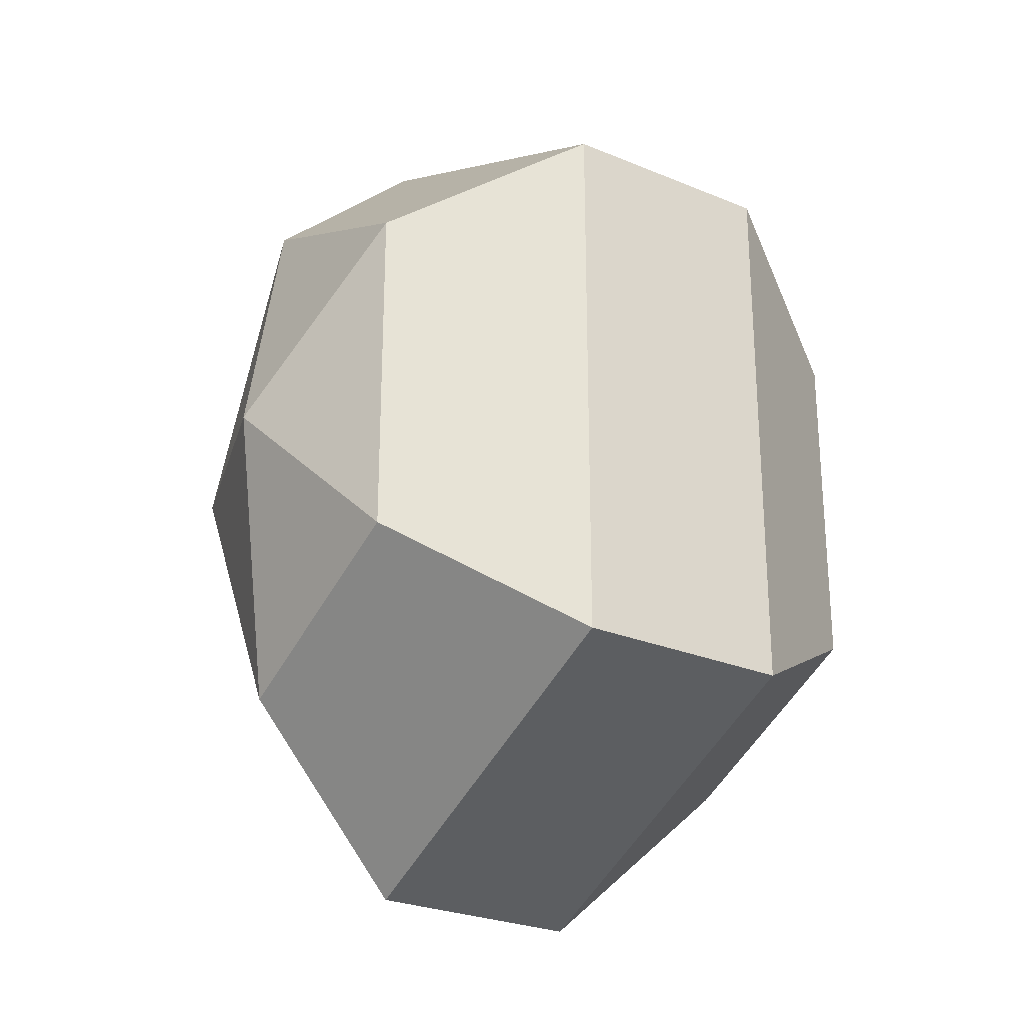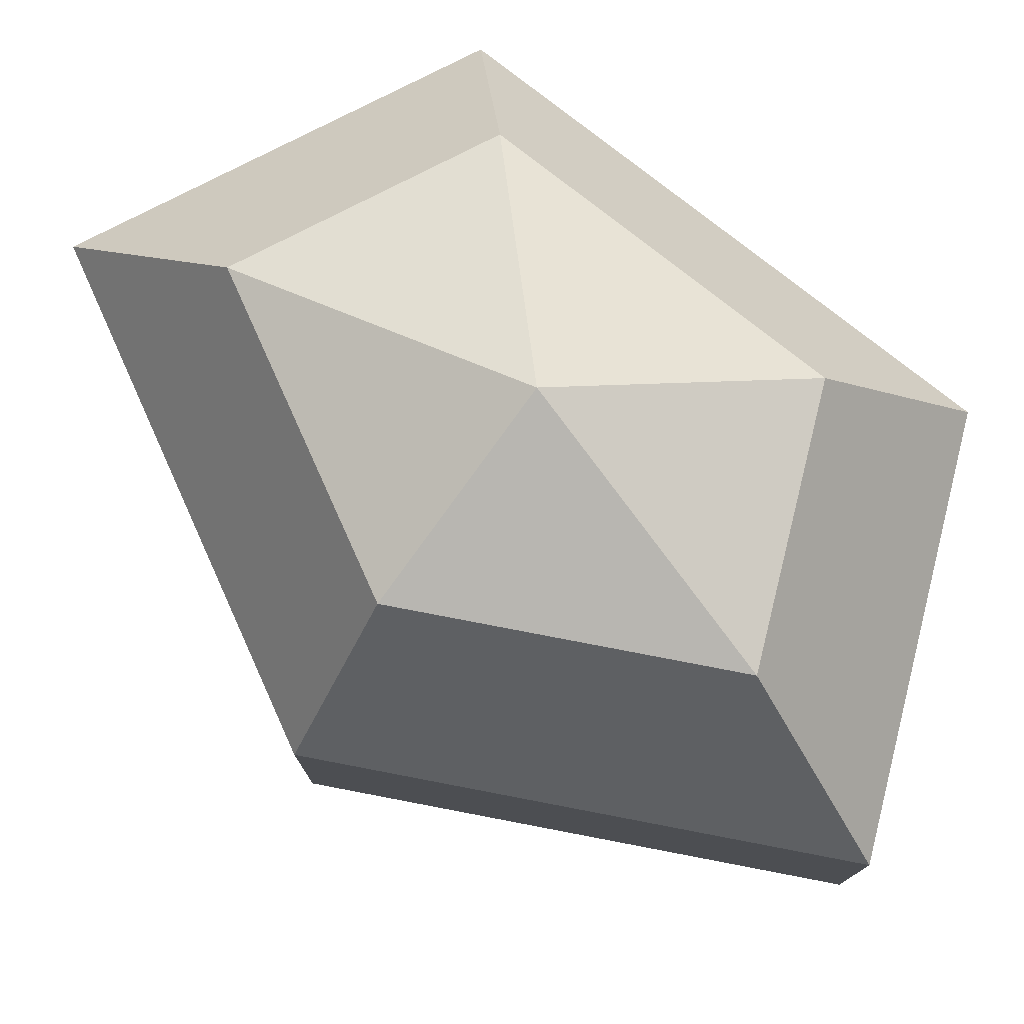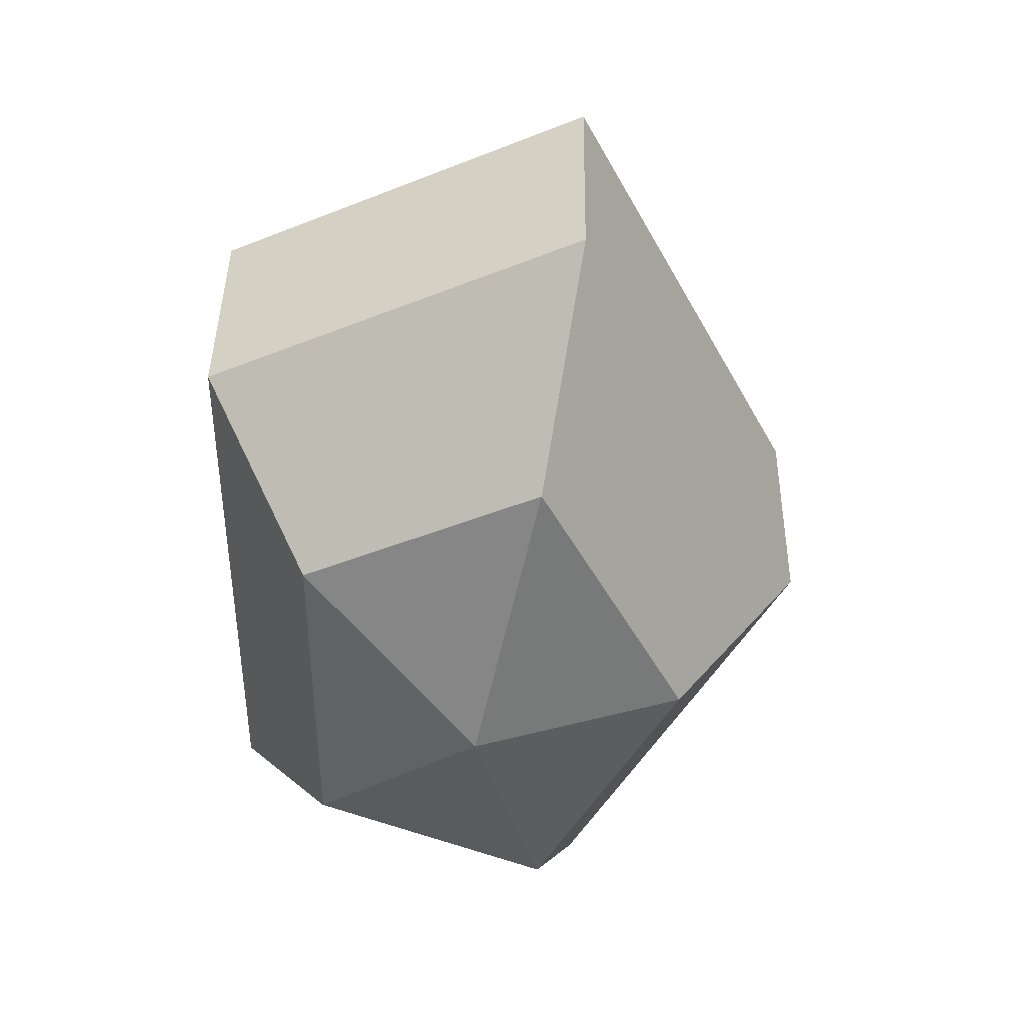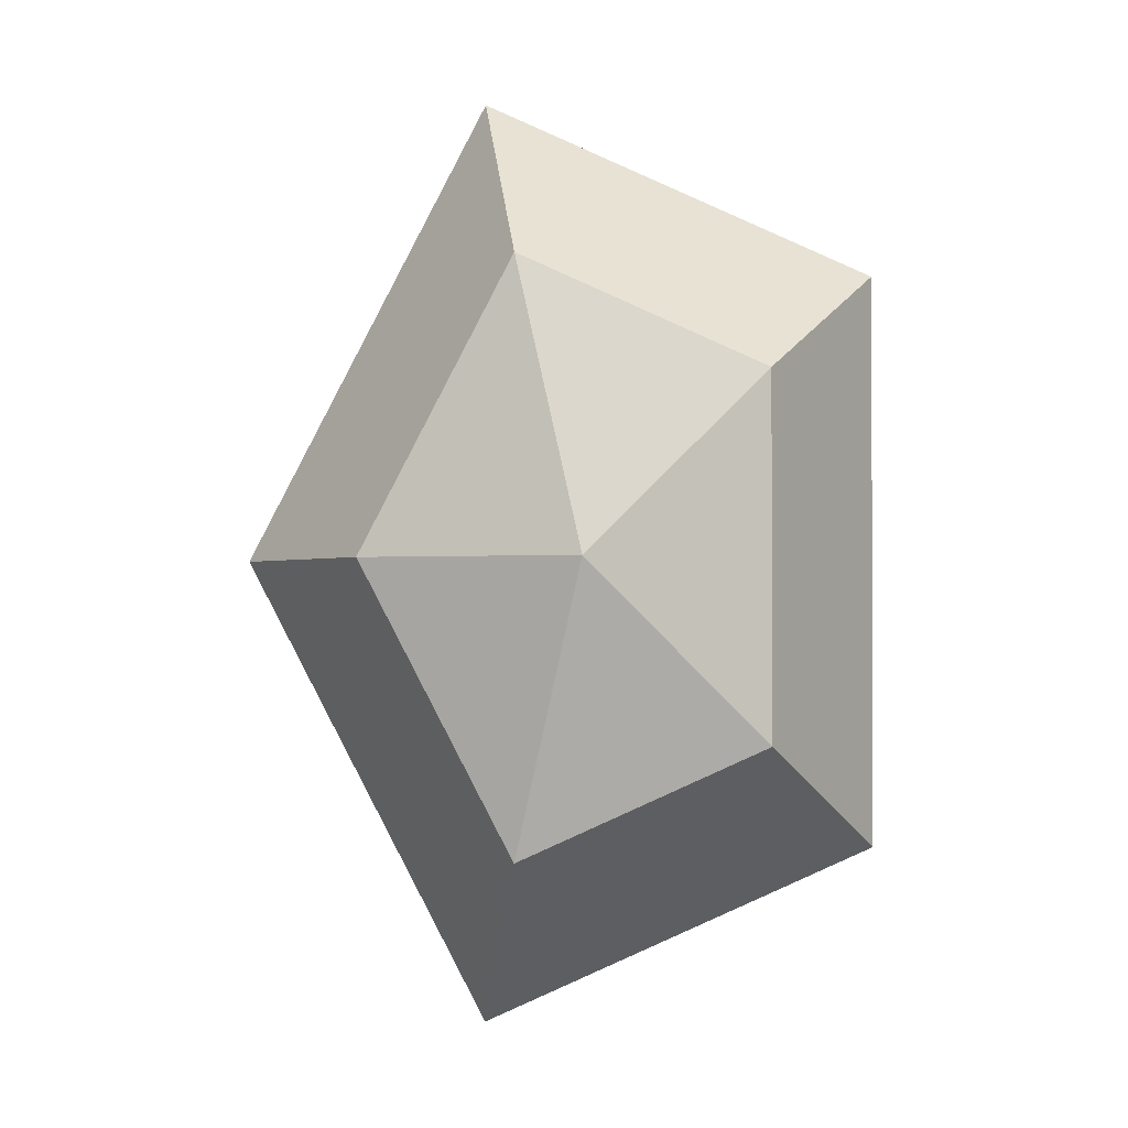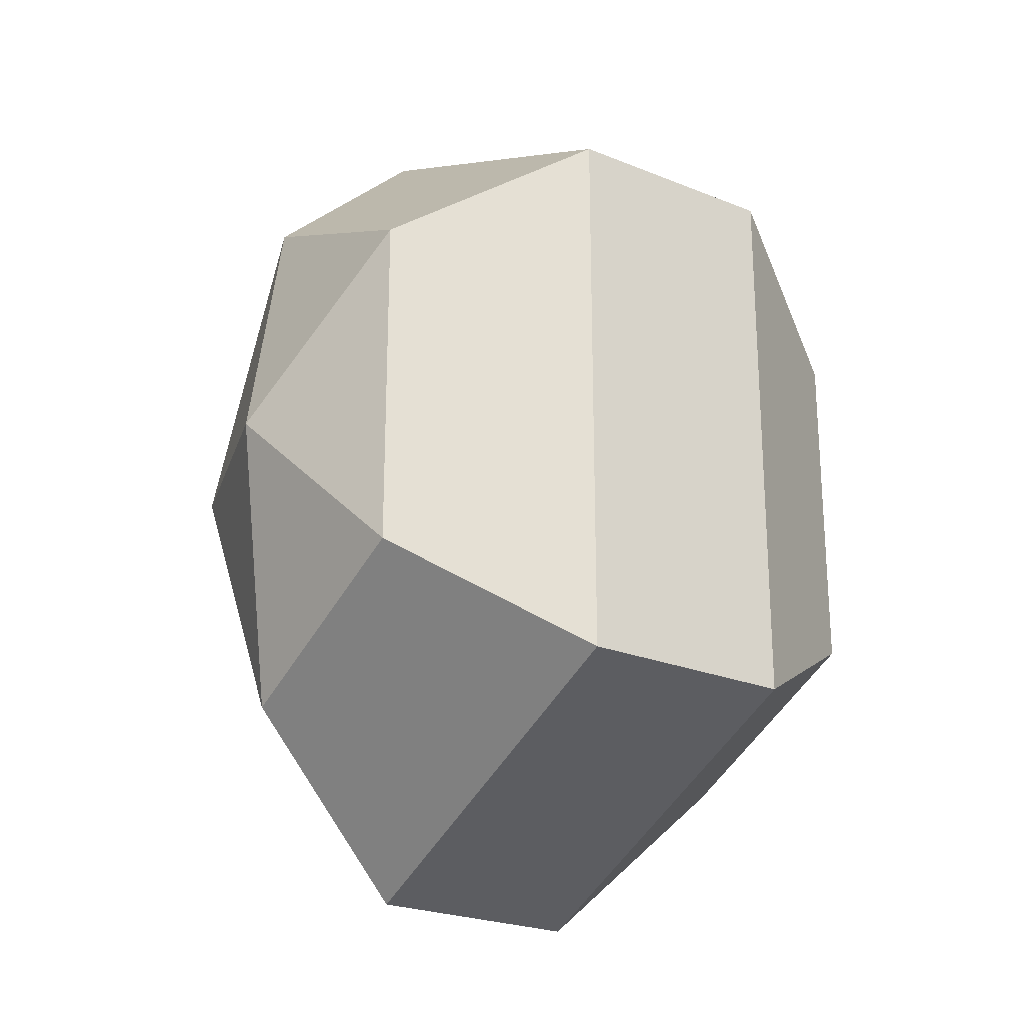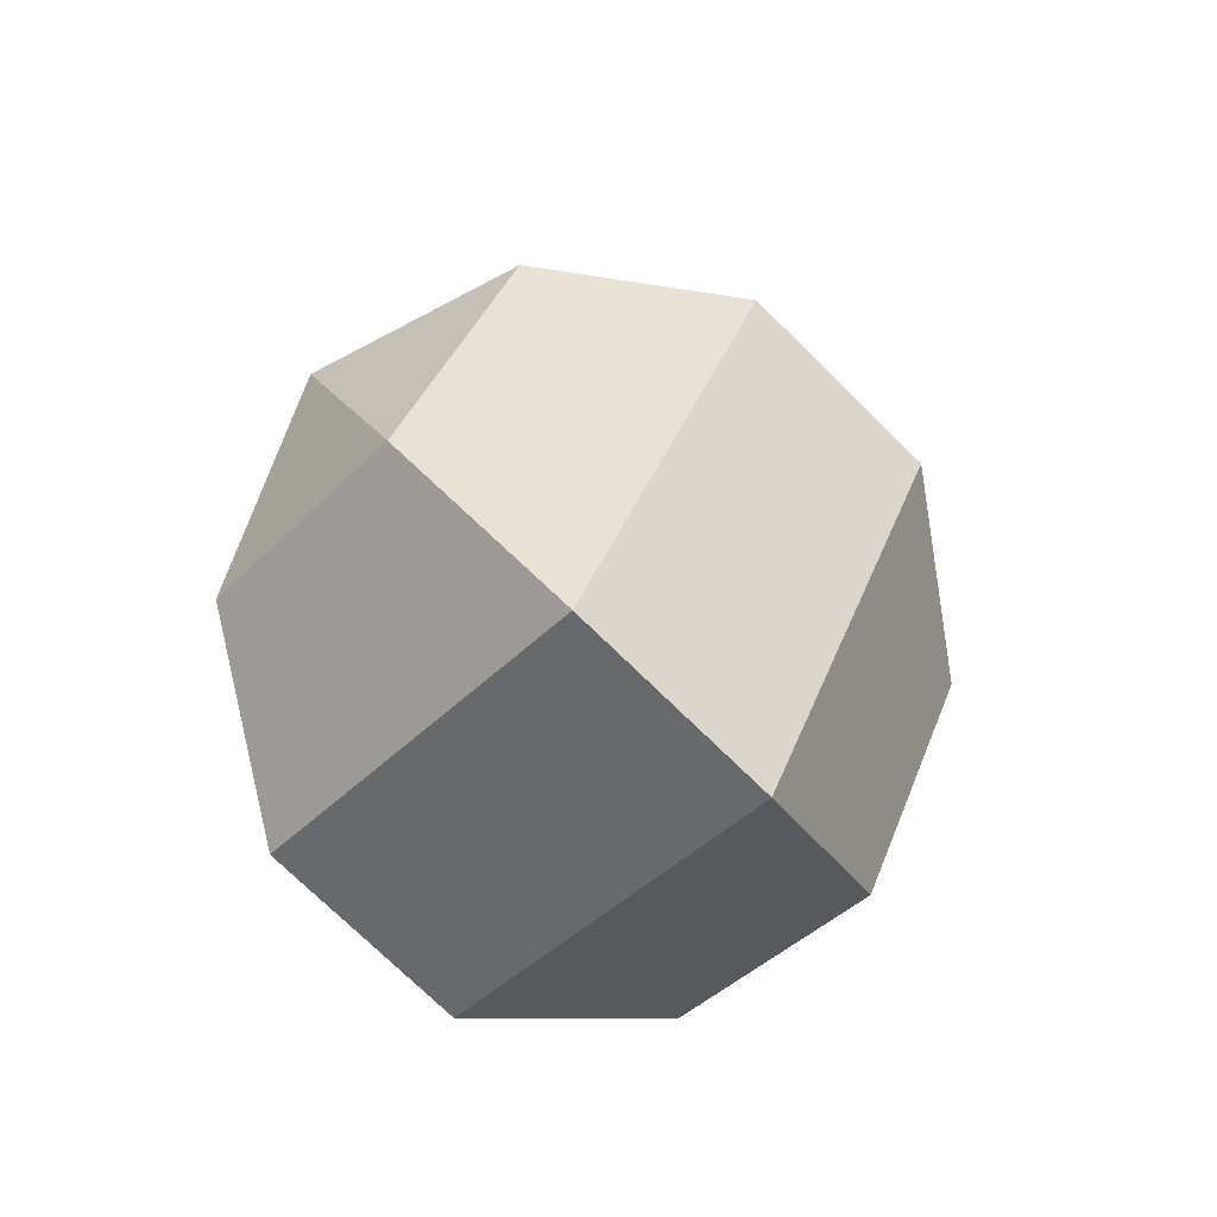
<metadata>
{"format":"obj","ext":"obj","renderer":"f3d","projection":"perspective","resolution":1024,"background":"white","views":[{"elev":-26.3,"azim":56.7,"up":"+Y"},{"elev":77.8,"azim":-51.7,"up":"+Z"},{"elev":41.9,"azim":-179.2,"up":"+Y"},{"elev":-1.3,"azim":2.6,"up":"+Y"},{"elev":-23.8,"azim":55.8,"up":"+Y"},{"elev":-73.9,"azim":-134.5,"up":"+Y"}]}
</metadata>
<code>
v 233 132 143.5
v 233 132 143.5
v 233 132 143.5
v 233 132 143.5
v 233 132 143.5
v 233 132 143.5
v 229.2 132 144.7
v 231.8 126.9 144.7
v 236.1 128.9 144.7
v 236.1 135.1 144.7
v 231.8 137.1 144.7
v 229.2 132 144.7
v 226.8 132 148
v 231.1 123.8 148
v 238 126.9 148
v 238 137.1 148
v 231.1 140.2 148
v 226.8 132 148
v 226.8 132 152
v 231.1 123.8 152
v 238 126.9 152
v 238 137.1 152
v 231.1 140.2 152
v 226.8 132 152
v 229.2 132 155.3
v 231.8 126.9 155.3
v 236.1 128.9 155.3
v 236.1 135.1 155.3
v 231.8 137.1 155.3
v 229.2 132 155.3
v 233 132 156.5
v 233 132 156.5
v 233 132 156.5
v 233 132 156.5
v 233 132 156.5
v 233 132 156.5
g foo
f 8 7 1
f 9 8 2
f 10 9 3
f 11 10 4
f 12 11 5
f 14 13 7
f 15 14 8
f 16 15 9
f 17 16 10
f 18 17 11
f 20 19 13
f 21 20 14
f 22 21 15
f 23 22 16
f 24 23 17
f 26 25 19
f 27 26 20
f 28 27 21
f 29 28 22
f 30 29 23
f 32 31 25
f 33 32 26
f 34 33 27
f 35 34 28
f 36 35 29
f 2 8 1
f 3 9 2
f 4 10 3
f 5 11 4
f 6 12 5
f 8 14 7
f 9 15 8
f 10 16 9
f 11 17 10
f 12 18 11
f 14 20 13
f 15 21 14
f 16 22 15
f 17 23 16
f 18 24 17
f 20 26 19
f 21 27 20
f 22 28 21
f 23 29 22
f 24 30 23
f 26 32 25
f 27 33 26
f 28 34 27
f 29 35 28
f 30 36 29
g

</code>
